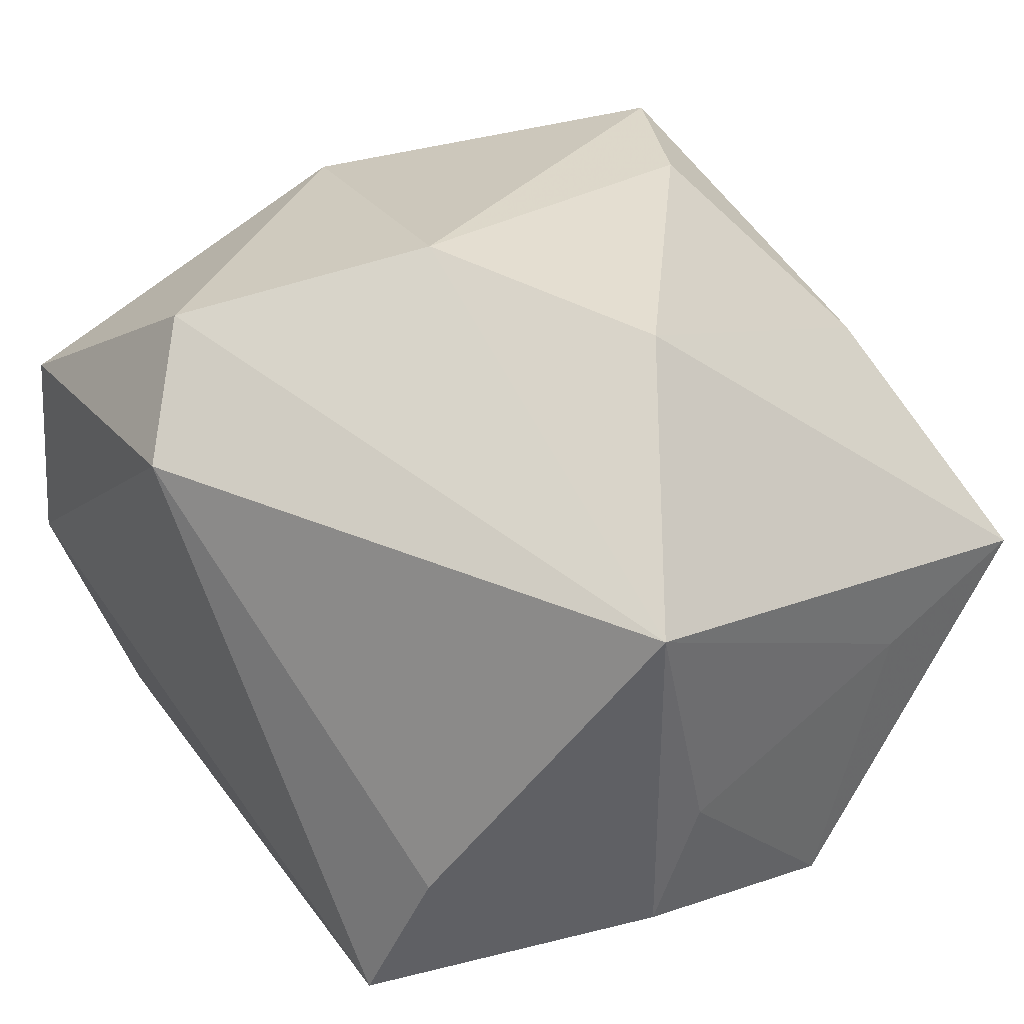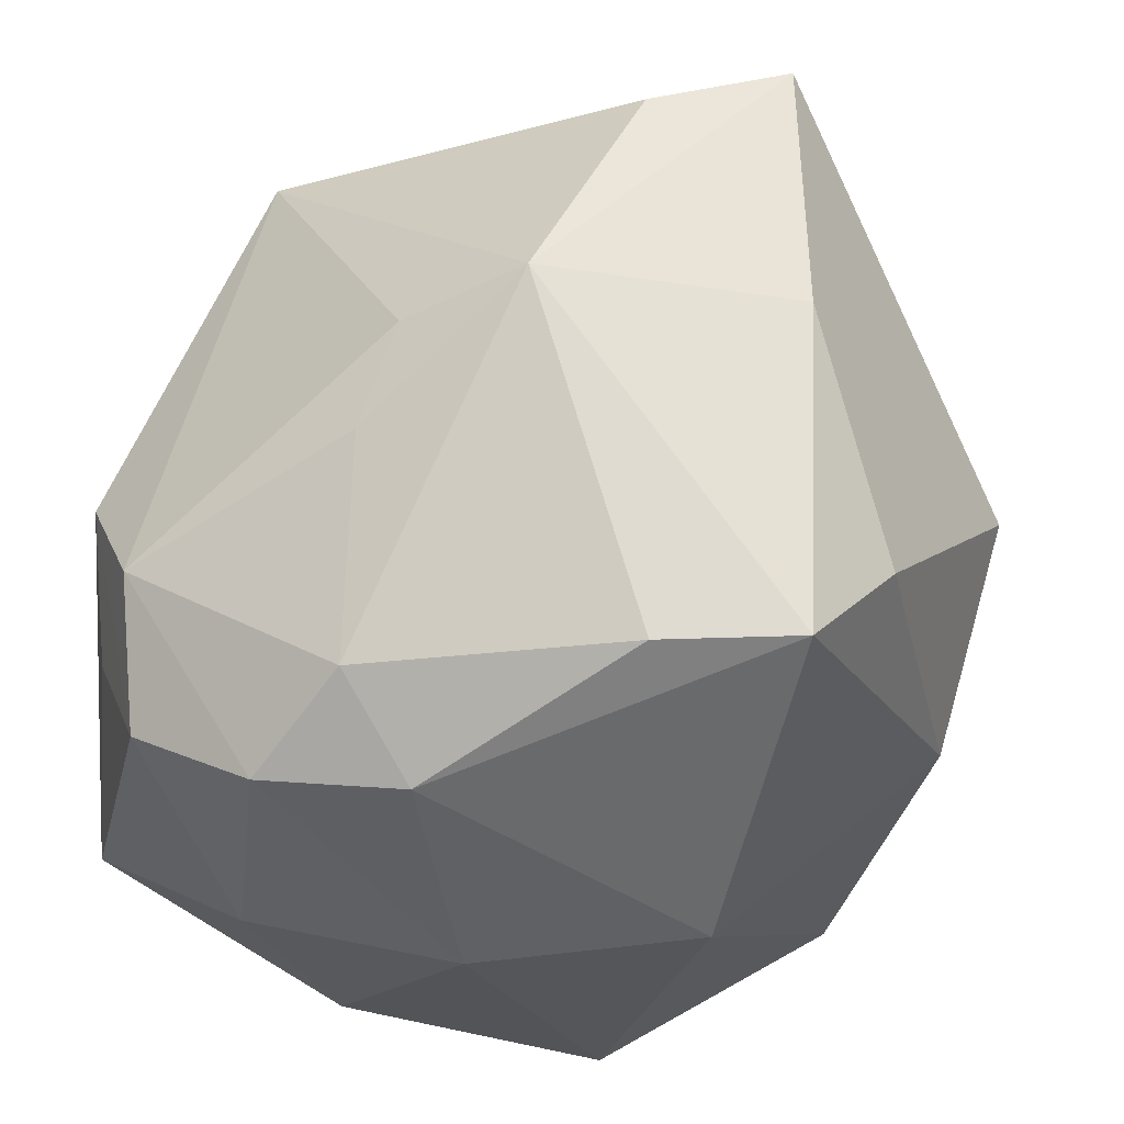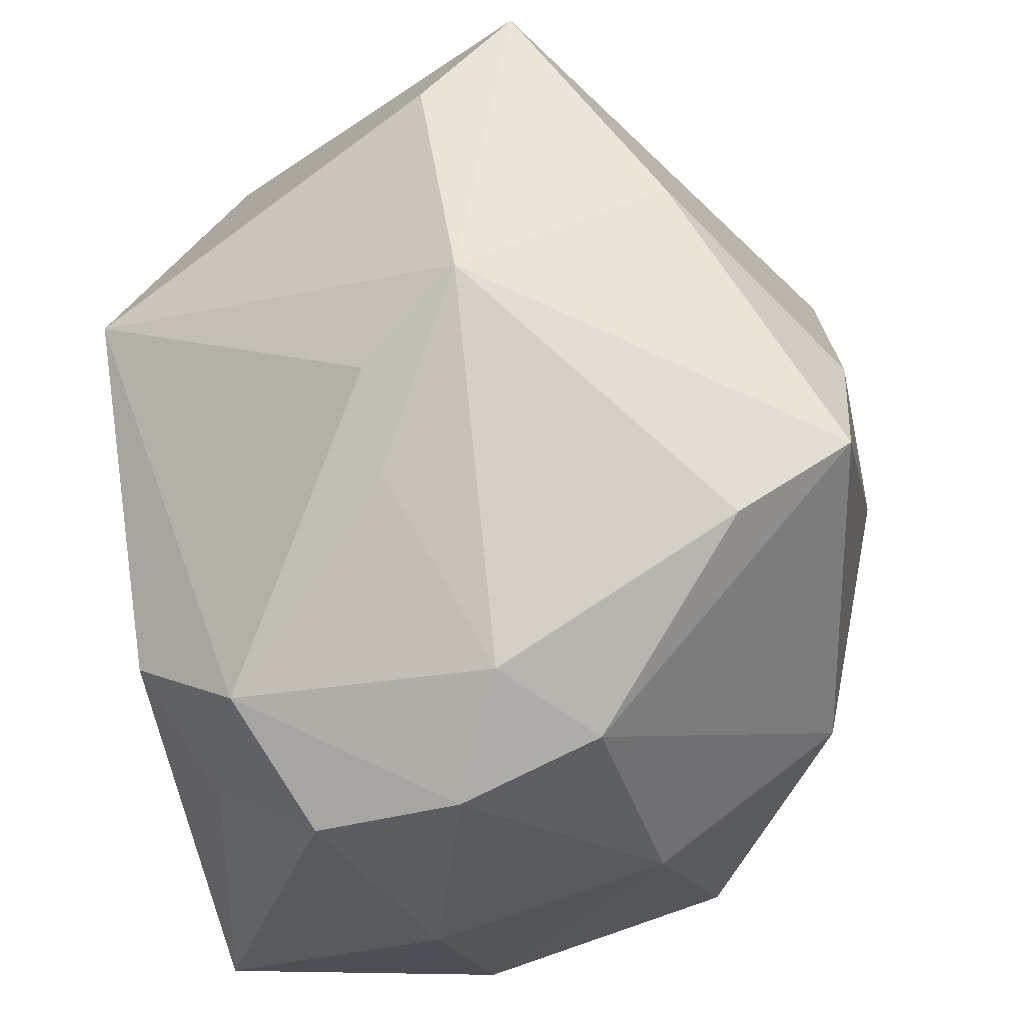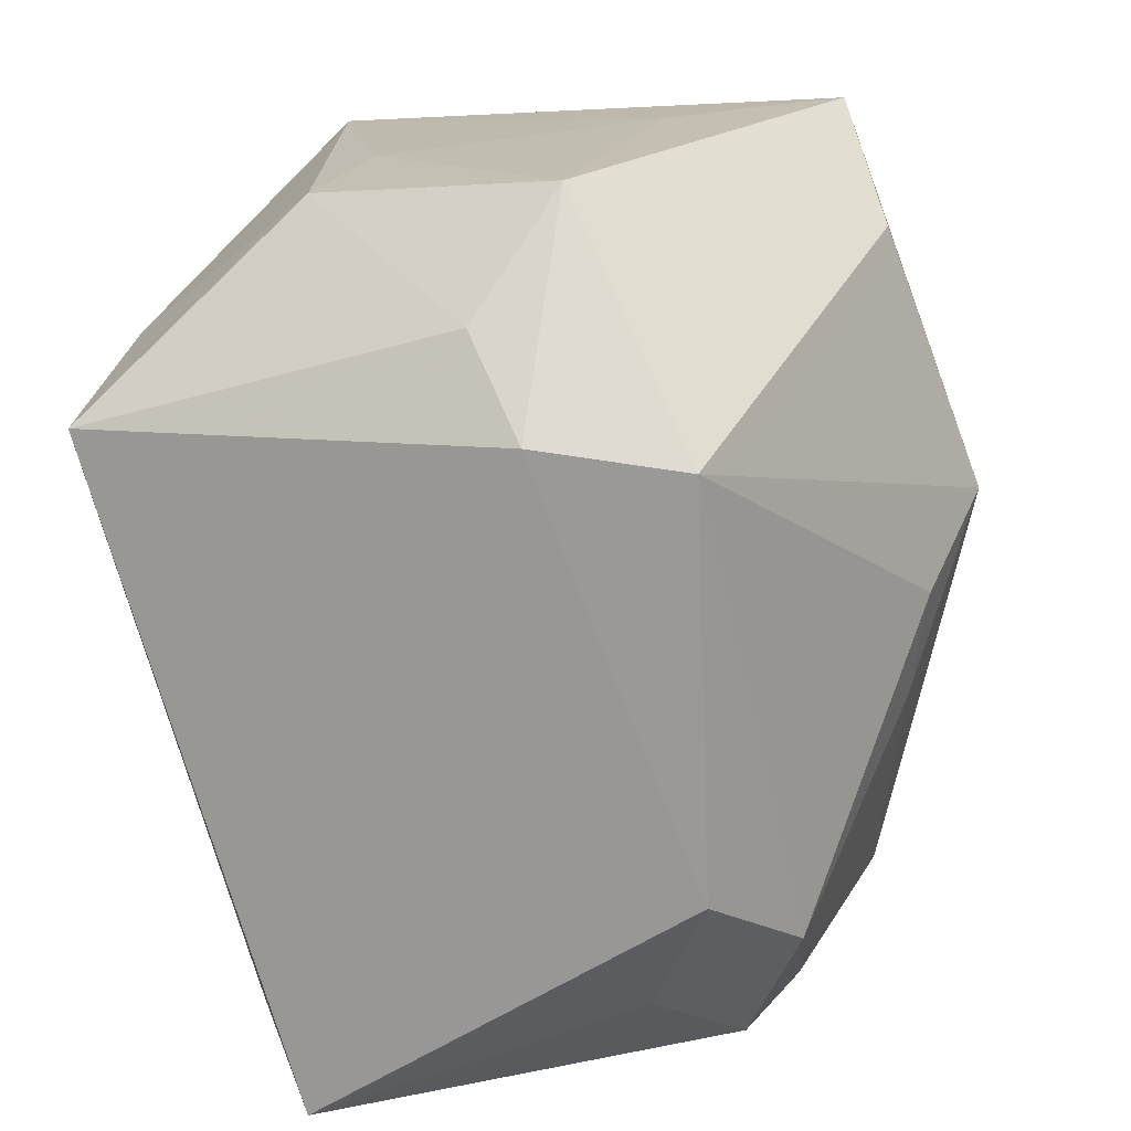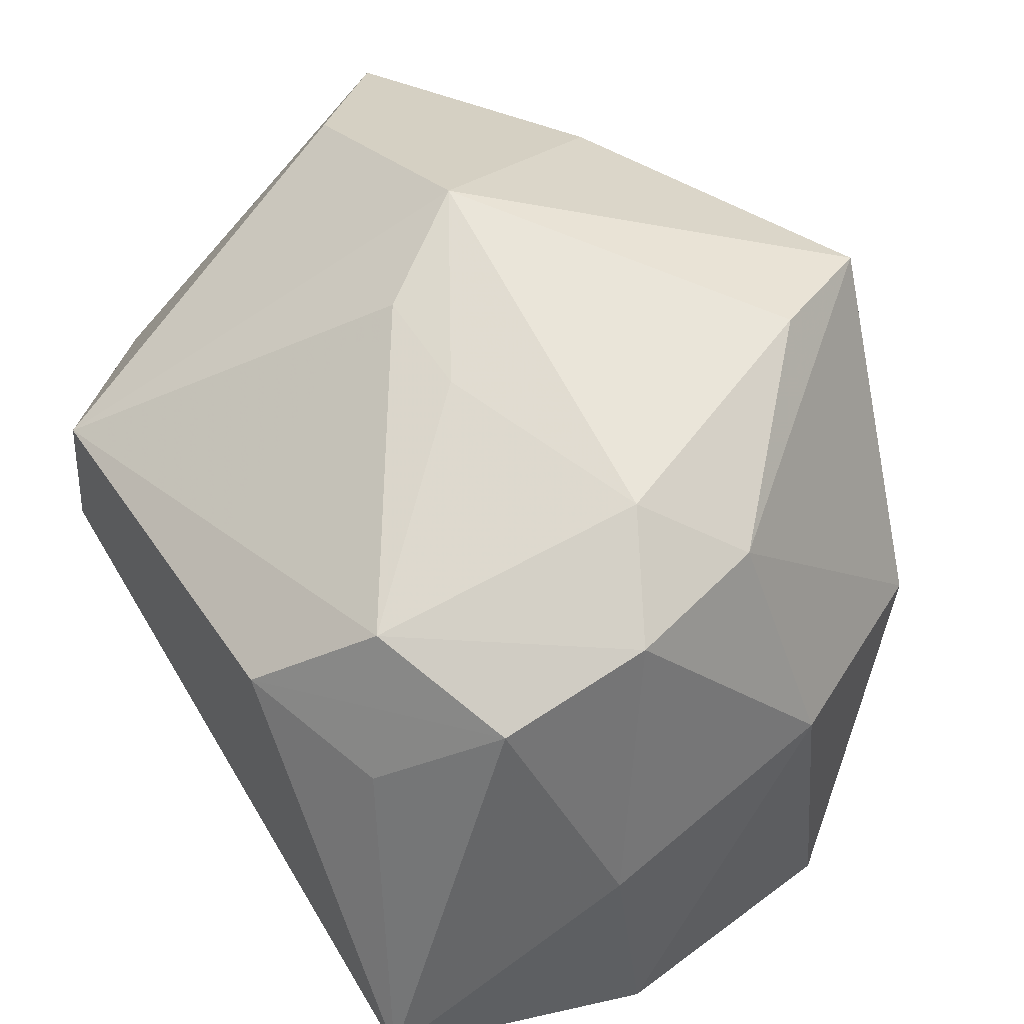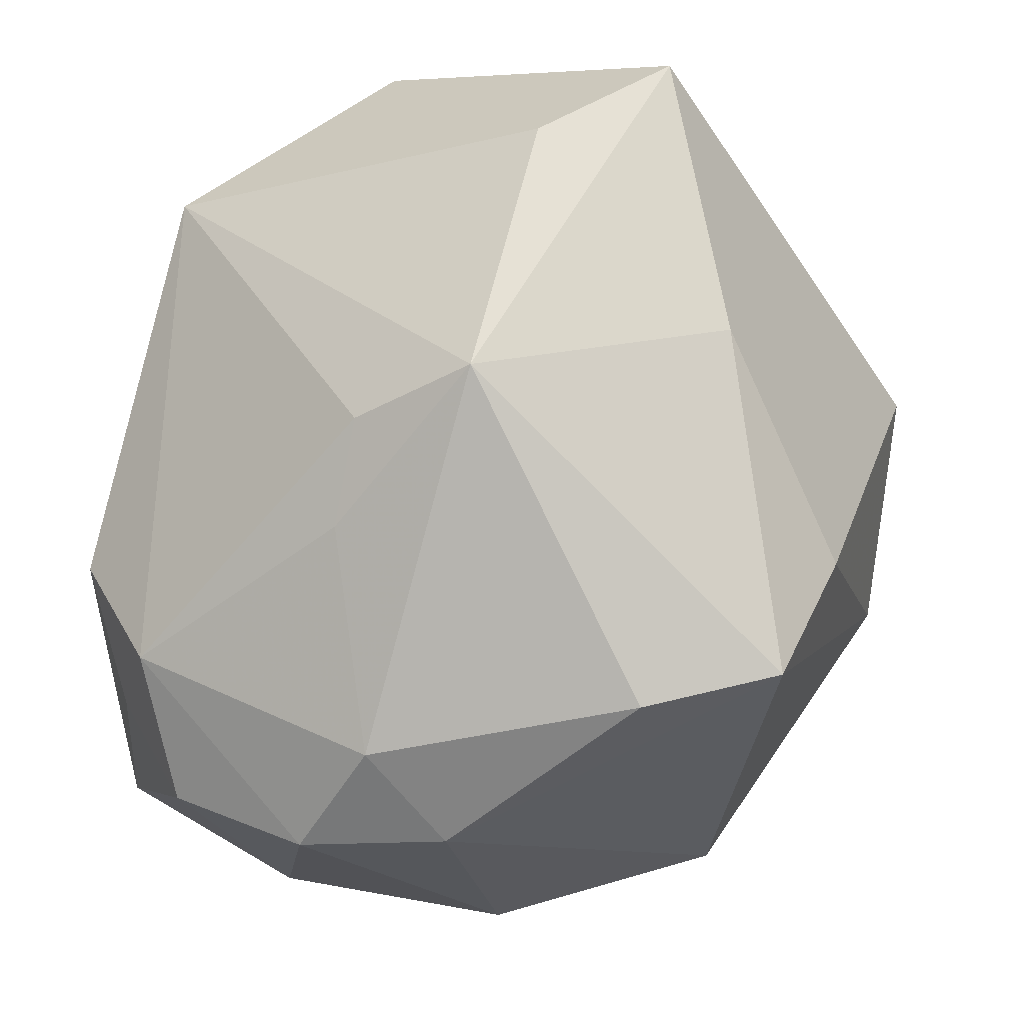
<metadata>
{"format":"obj","ext":"obj","renderer":"f3d","projection":"perspective","resolution":1024,"background":"white","views":[{"elev":43.2,"azim":-128.9,"up":"+Y"},{"elev":57.8,"azim":113.5,"up":"+Z"},{"elev":58.6,"azim":80.8,"up":"+Z"},{"elev":-69.8,"azim":-81.7,"up":"+Y"},{"elev":39.2,"azim":57.8,"up":"+Z"},{"elev":77.1,"azim":103.4,"up":"+Z"}]}
</metadata>
<code>
v 0.04246 0.01017 0.001106
v 0.000128 0.0424 -0.007082
v -0.02134 0.03987 0.002981
v -0.04061 0.008012 0.03568
v 0.03299 0.0201 -0.03355
v 0.03036 -0.03303 0.006428
v 0.04161 -0.01011 0.02037
v -0.03041 -0.003047 0.03757
v 0.03829 -0.006738 -0.03328
v -0.01497 0.01973 0.03659
v 0.03945 -0.02395 0.01448
v 0.01838 -0.03927 0.01281
v 0.02723 -0.03028 0.02084
v -0.02706 -0.02049 -0.03746
v 0.004427 0.0282 -0.03746
v -0.04189 0.02563 -0.0131
v 0.02281 0.01944 0.03519
v -0.03352 -0.02959 -0.0005243
v 0.04326 -0.01317 -0.008008
v 0.003071 0.03518 0.02672
v 0.01651 0.03184 0.0345
v -0.04312 -0.0002745 -0.008336
v -0.04312 -0.02205 0.009092
v -0.04312 -0.01235 -0.0138
v 0.0361 -0.03507 -0.02592
v -0.0418 0.004775 0.01846
v 0.03138 0.03015 0.002194
v 0.01292 0.03669 -0.0284
v -0.03083 -0.005085 -0.03234
v -0.02492 -0.03788 0.002983
v -0.003856 -0.003367 0.04345
v -0.02106 -0.03912 0.01707
v 0.01231 -0.01304 0.03388
v 0.03251 -0.005206 0.02927
v 0.002135 -0.01345 0.03698
v 0.0382 0.003989 0.02331
f 17 21 31
f 15 14 29
f 29 14 24
f 24 14 18
f 31 21 10
f 10 4 31
f 8 32 31
f 31 4 8
f 34 17 31
f 9 14 15
f 25 14 9
f 19 1 7
f 25 9 19
f 19 9 1
f 7 1 36
f 36 34 7
f 17 34 36
f 1 27 36
f 21 17 36
f 36 27 21
f 31 32 35
f 25 19 11
f 11 19 7
f 30 18 14
f 30 14 25
f 25 12 30
f 30 12 32
f 32 8 23
f 23 8 4
f 23 30 32
f 18 30 23
f 24 18 23
f 5 9 15
f 1 9 5
f 5 27 1
f 6 12 25
f 25 11 6
f 6 11 12
f 12 11 13
f 32 12 13
f 13 35 32
f 7 34 13
f 13 11 7
f 4 10 3
f 26 23 4
f 24 23 22
f 23 26 22
f 31 35 33
f 35 13 33
f 33 34 31
f 33 13 34
f 20 10 21
f 20 3 10
f 16 22 26
f 4 3 16
f 16 26 4
f 16 29 24
f 24 22 16
f 15 29 16
f 3 20 2
f 21 27 2
f 2 20 21
f 2 16 3
f 28 5 15
f 15 16 28
f 16 2 28
f 27 5 28
f 28 2 27

</code>
